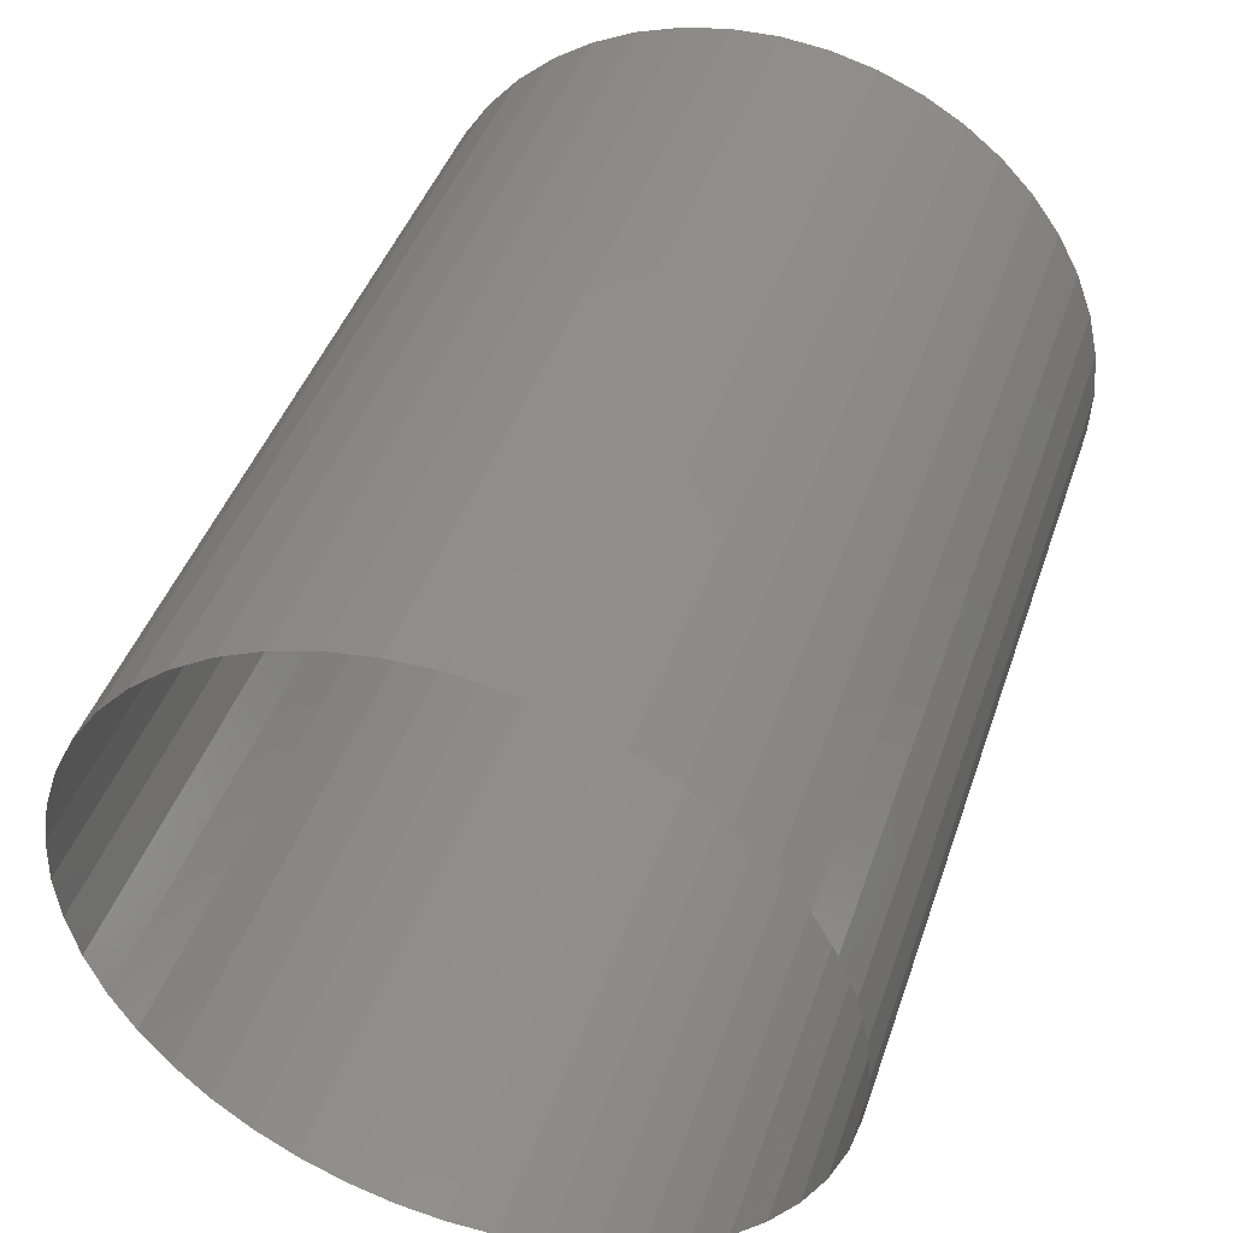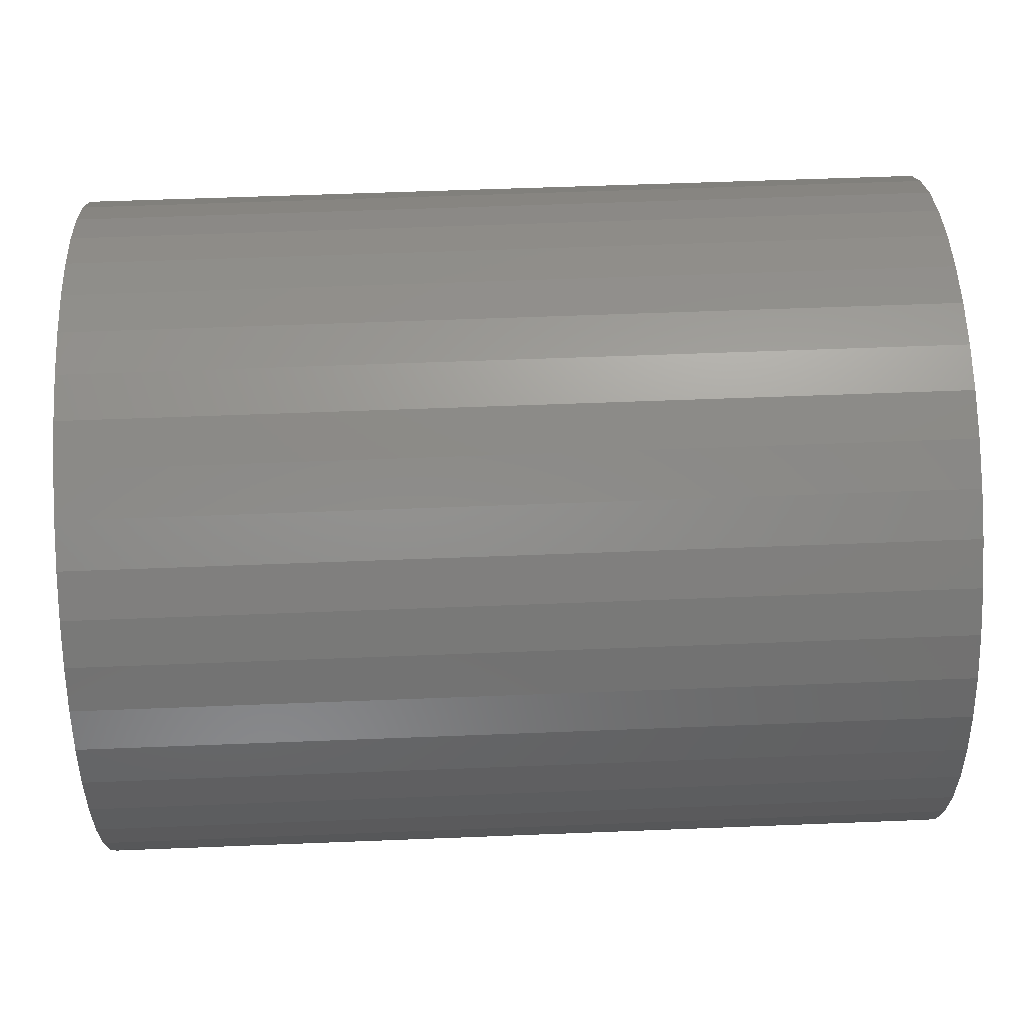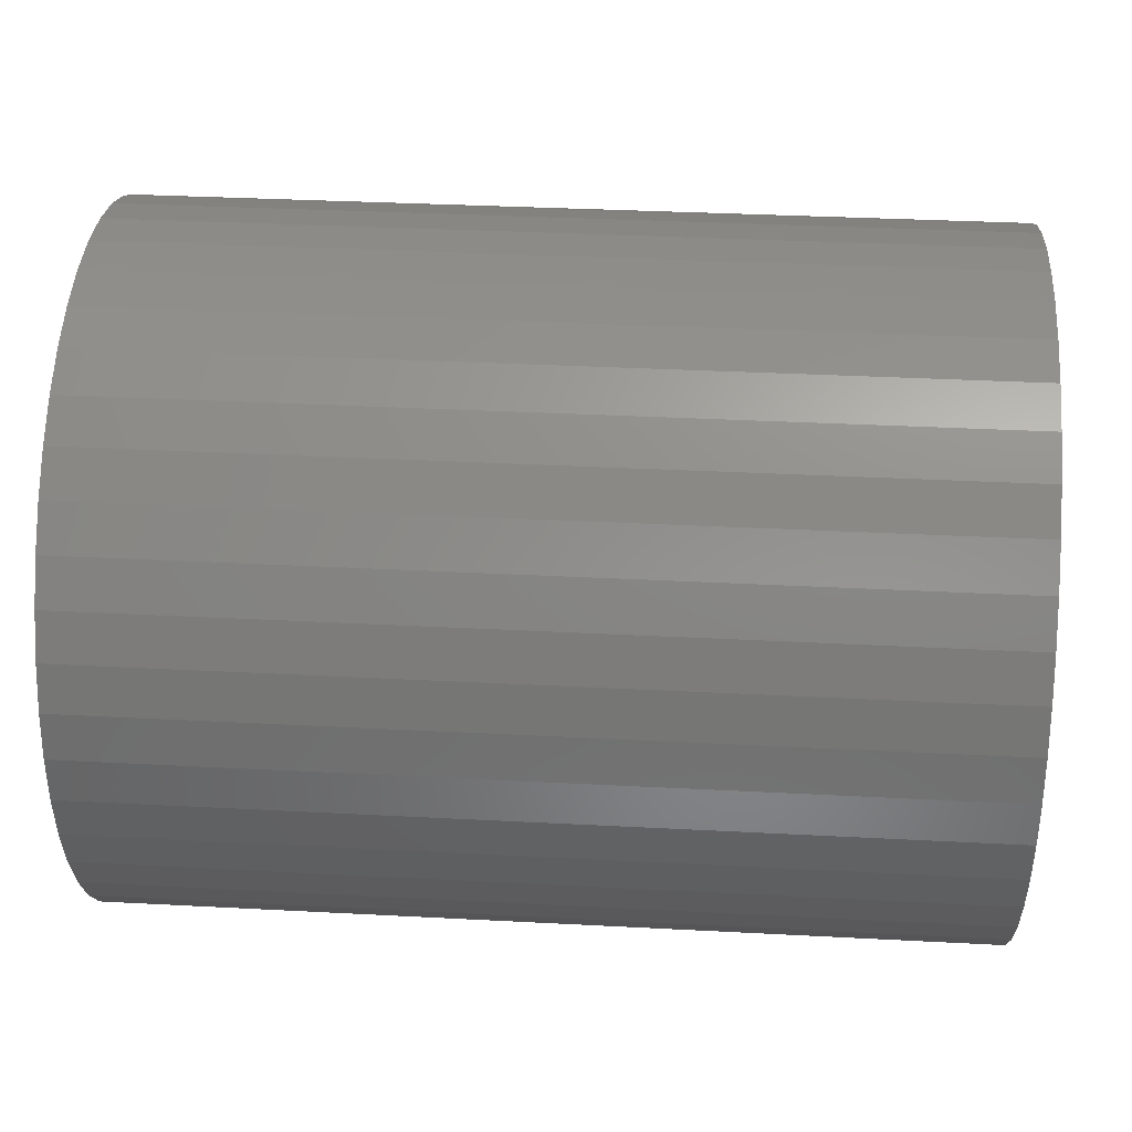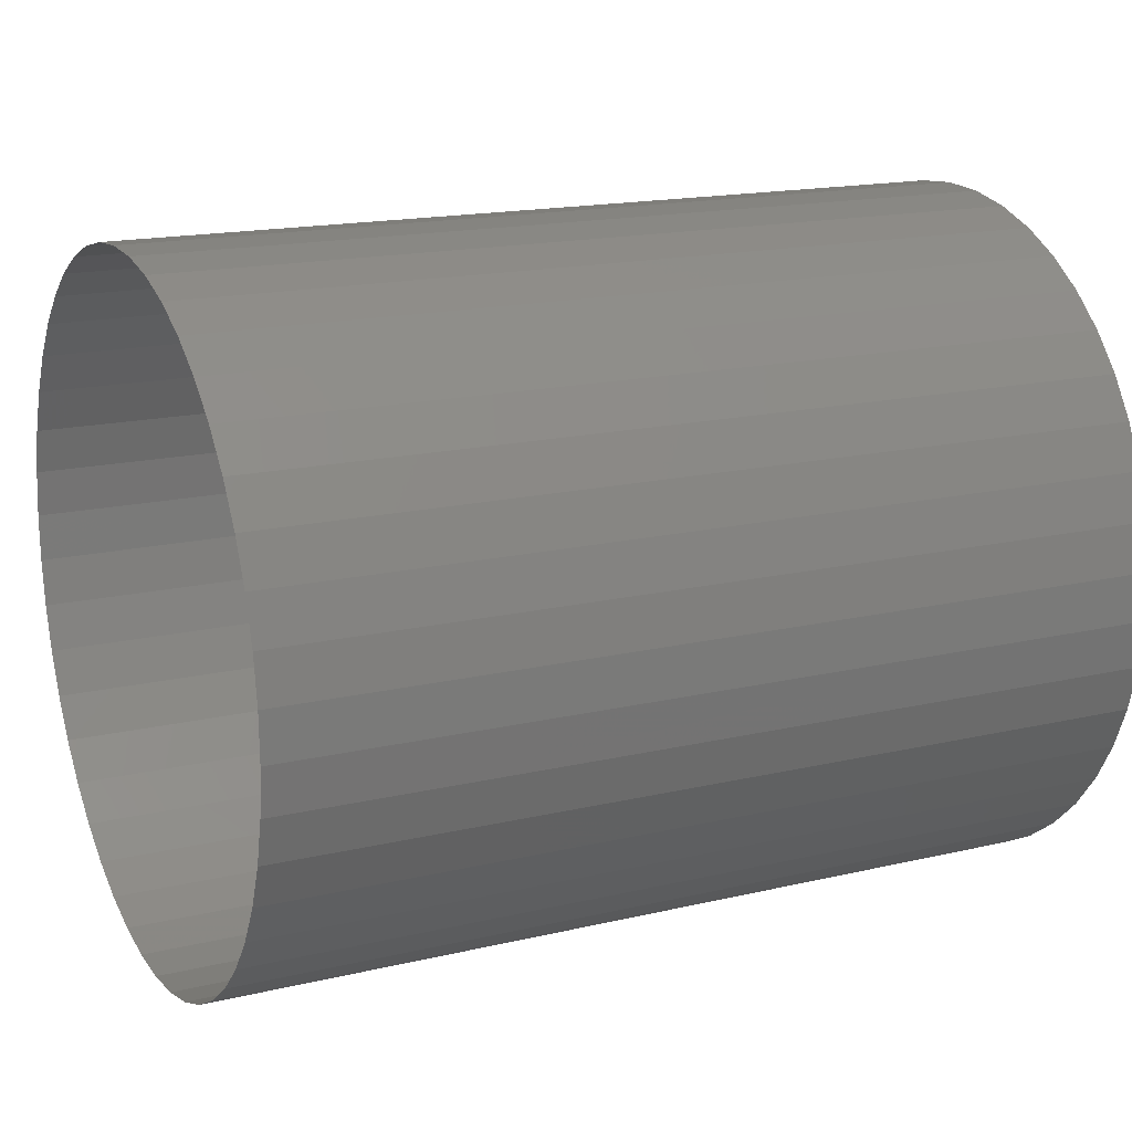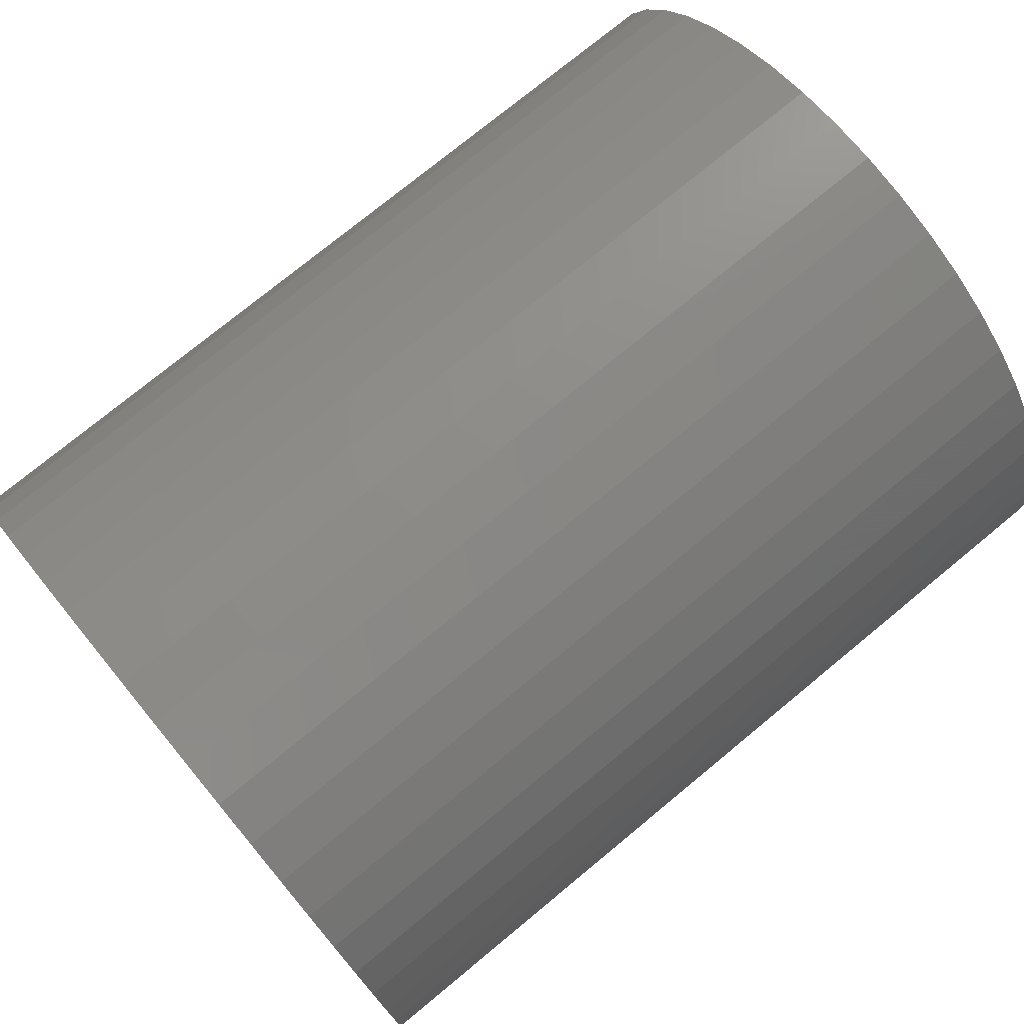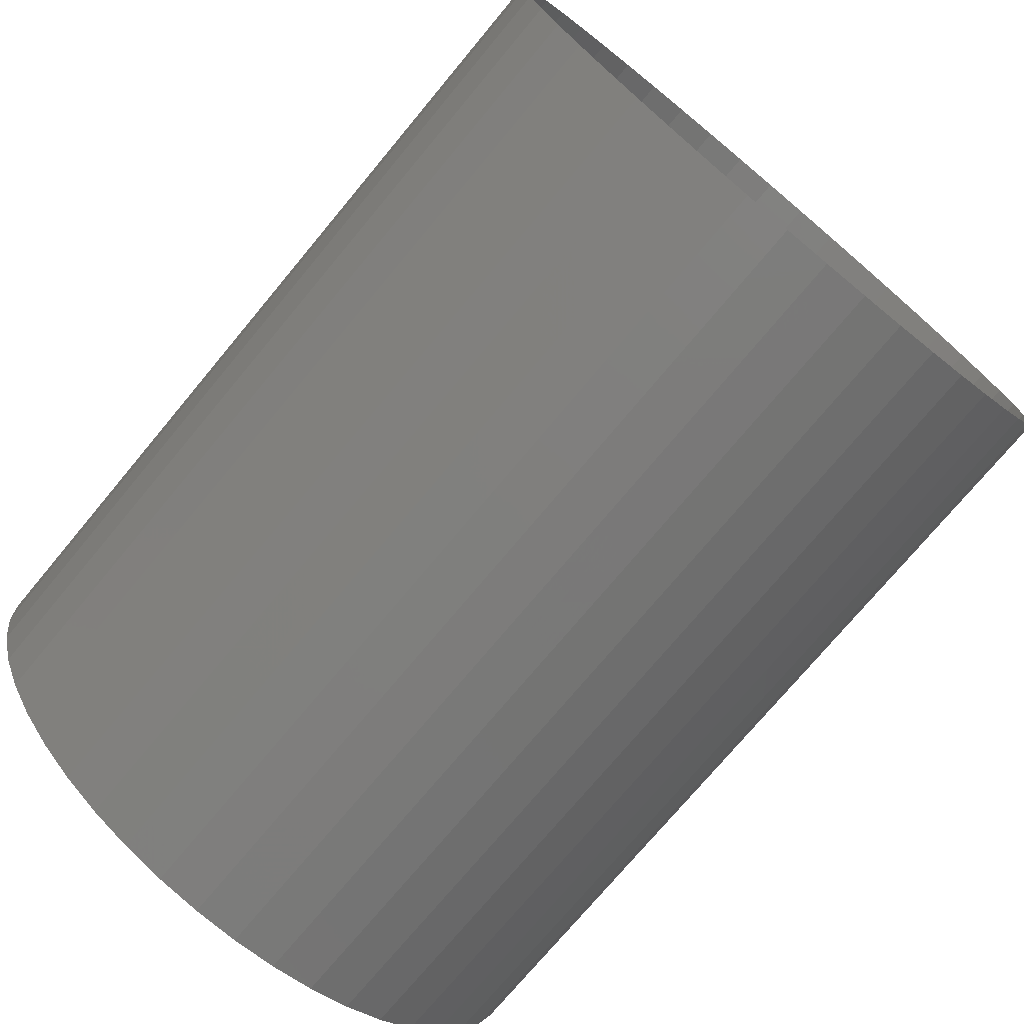
<metadata>
{"format":"stl","ext":"stl","renderer":"f3d","projection":"perspective","resolution":1024,"background":"white","views":[{"elev":43.9,"azim":108.3,"up":"+Z"},{"elev":56.2,"azim":-2.4,"up":"+Y"},{"elev":34.1,"azim":-175.9,"up":"+Z"},{"elev":16.9,"azim":154.6,"up":"+Y"},{"elev":75.5,"azim":140.5,"up":"+Z"},{"elev":-74.6,"azim":50.2,"up":"+Y"}]}
</metadata>
<code>
# stl→obj: 92 verts, 92 faces
v 1592 -100.3 -141.7
v 1597 -100.3 -141.7
v 1592 -100.4 -141.4
v 1597 -100.4 -141.4
v 1592 -100.5 -141.1
v 1597 -100.5 -141.1
v 1592 -100.6 -140.9
v 1597 -100.6 -140.9
v 1592 -100.8 -140.7
v 1597 -100.8 -140.7
v 1592 -101 -140.5
v 1597 -101 -140.5
v 1592 -101.2 -140.3
v 1597 -101.2 -140.3
v 1592 -101.4 -140.2
v 1597 -101.4 -140.2
v 1592 -101.7 -140.1
v 1597 -101.7 -140.1
v 1592 -102 -140
v 1597 -102 -140
v 1592 -102.2 -140
v 1597 -102.2 -140
v 1592 -102.5 -140
v 1597 -102.5 -140
v 1592 -102.8 -140
v 1597 -102.8 -140
v 1592 -103 -140.1
v 1597 -103 -140.1
v 1592 -103.3 -140.2
v 1597 -103.3 -140.2
v 1592 -103.5 -140.4
v 1597 -103.5 -140.4
v 1592 -103.7 -140.5
v 1597 -103.7 -140.5
v 1592 -103.9 -140.8
v 1597 -103.9 -140.8
v 1592 -104 -141
v 1597 -104 -141
v 1592 -104.2 -141.2
v 1597 -104.2 -141.2
v 1592 -104.2 -141.5
v 1597 -104.2 -141.5
v 1592 -104.3 -141.8
v 1597 -104.3 -141.8
v 1592 -104.3 -142
v 1597 -104.3 -142
v 1592 -104.3 -142.3
v 1597 -104.3 -142.3
v 1592 -104.2 -142.6
v 1597 -104.2 -142.6
v 1592 -104.1 -142.8
v 1597 -104.1 -142.8
v 1592 -104 -143.1
v 1597 -104 -143.1
v 1592 -103.8 -143.3
v 1597 -103.8 -143.3
v 1592 -103.6 -143.5
v 1597 -103.6 -143.5
v 1592 -103.4 -143.6
v 1597 -103.4 -143.6
v 1592 -103.2 -143.8
v 1597 -103.2 -143.8
v 1592 -102.9 -143.9
v 1597 -102.9 -143.9
v 1592 -102.7 -143.9
v 1597 -102.7 -143.9
v 1592 -102.4 -144
v 1597 -102.4 -144
v 1592 -102.1 -144
v 1597 -102.1 -144
v 1592 -101.9 -143.9
v 1597 -101.9 -143.9
v 1592 -101.6 -143.8
v 1597 -101.6 -143.8
v 1592 -101.3 -143.7
v 1597 -101.3 -143.7
v 1592 -101.1 -143.6
v 1597 -101.1 -143.6
v 1592 -100.9 -143.4
v 1597 -100.9 -143.4
v 1592 -100.7 -143.2
v 1597 -100.7 -143.2
v 1592 -100.6 -143
v 1597 -100.6 -143
v 1592 -100.5 -142.7
v 1597 -100.5 -142.7
v 1592 -100.4 -142.5
v 1597 -100.4 -142.5
v 1592 -100.3 -142.2
v 1597 -100.3 -142.2
v 1592 -100.3 -141.9
v 1597 -100.3 -141.9
f 1 2 3
f 3 2 4
f 3 4 5
f 5 4 6
f 5 6 7
f 7 6 8
f 7 8 9
f 9 8 10
f 9 10 11
f 11 10 12
f 11 12 13
f 13 12 14
f 13 14 15
f 15 14 16
f 15 16 17
f 17 16 18
f 17 18 19
f 19 18 20
f 19 20 21
f 21 20 22
f 21 22 23
f 23 22 24
f 23 24 25
f 25 24 26
f 25 26 27
f 27 26 28
f 27 28 29
f 29 28 30
f 29 30 31
f 31 30 32
f 31 32 33
f 33 32 34
f 33 34 35
f 35 34 36
f 35 36 37
f 37 36 38
f 37 38 39
f 39 38 40
f 39 40 41
f 41 40 42
f 41 42 43
f 43 42 44
f 43 44 45
f 45 44 46
f 45 46 47
f 47 46 48
f 47 48 49
f 49 48 50
f 49 50 51
f 51 50 52
f 51 52 53
f 53 52 54
f 53 54 55
f 55 54 56
f 55 56 57
f 57 56 58
f 57 58 59
f 59 58 60
f 59 60 61
f 61 60 62
f 61 62 63
f 63 62 64
f 63 64 65
f 65 64 66
f 65 66 67
f 67 66 68
f 67 68 69
f 69 68 70
f 69 70 71
f 71 70 72
f 71 72 73
f 73 72 74
f 73 74 75
f 75 74 76
f 75 76 77
f 77 76 78
f 77 78 79
f 79 78 80
f 79 80 81
f 81 80 82
f 81 82 83
f 83 82 84
f 83 84 85
f 85 84 86
f 85 86 87
f 87 86 88
f 87 88 89
f 89 88 90
f 89 90 91
f 91 90 92
f 91 92 1
f 1 92 2

</code>
